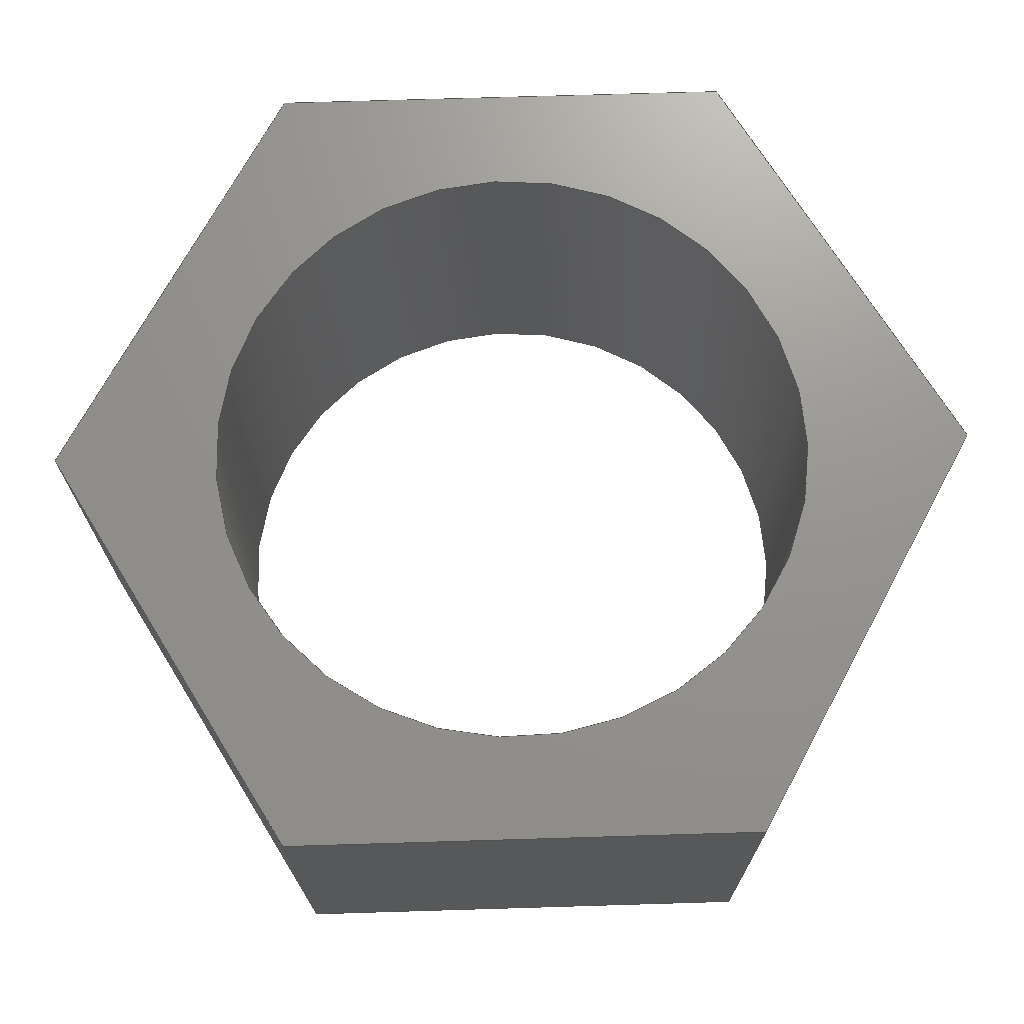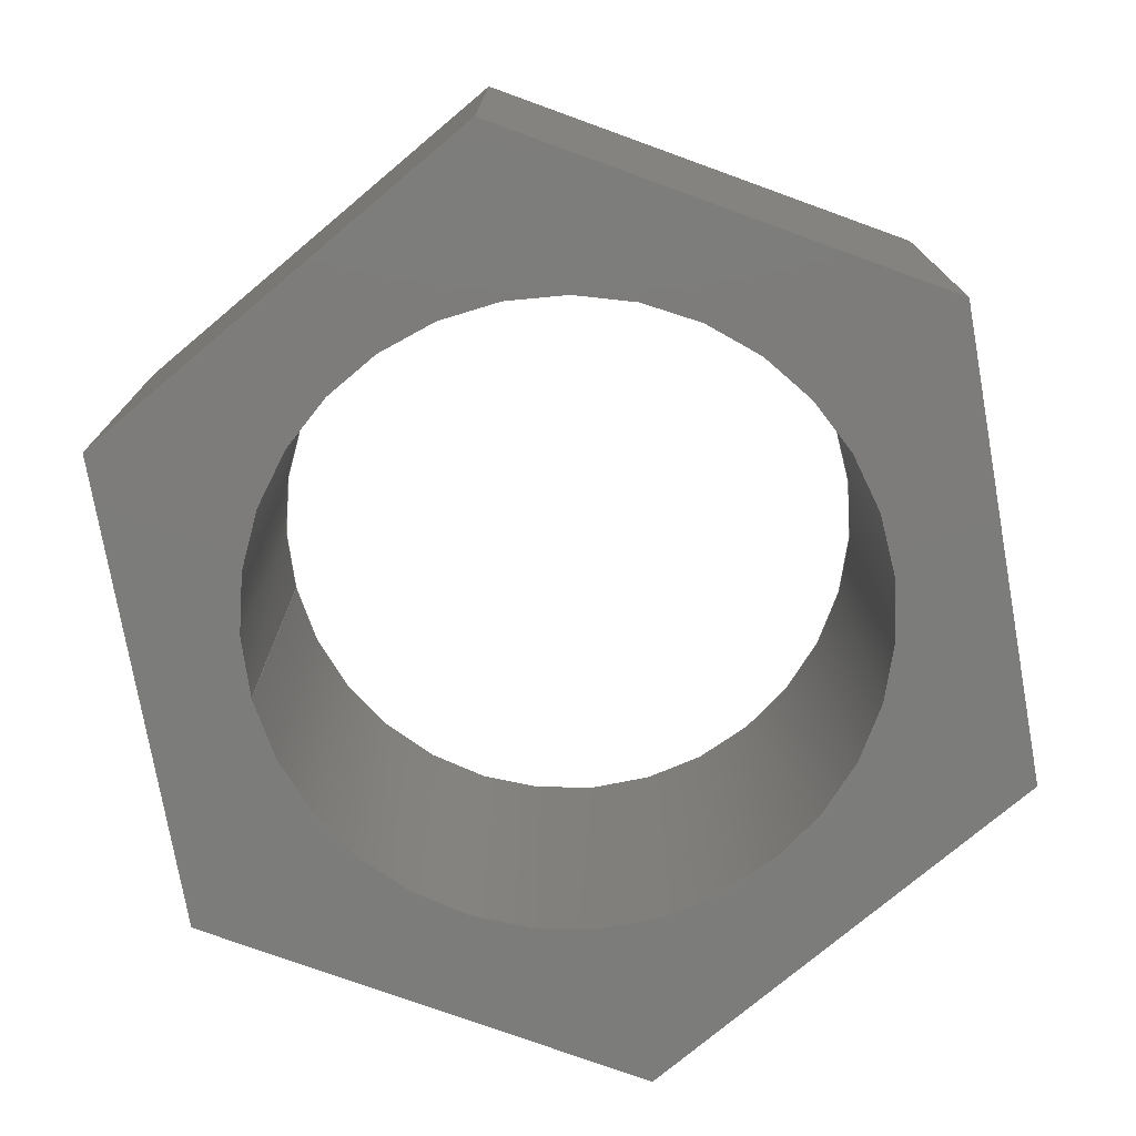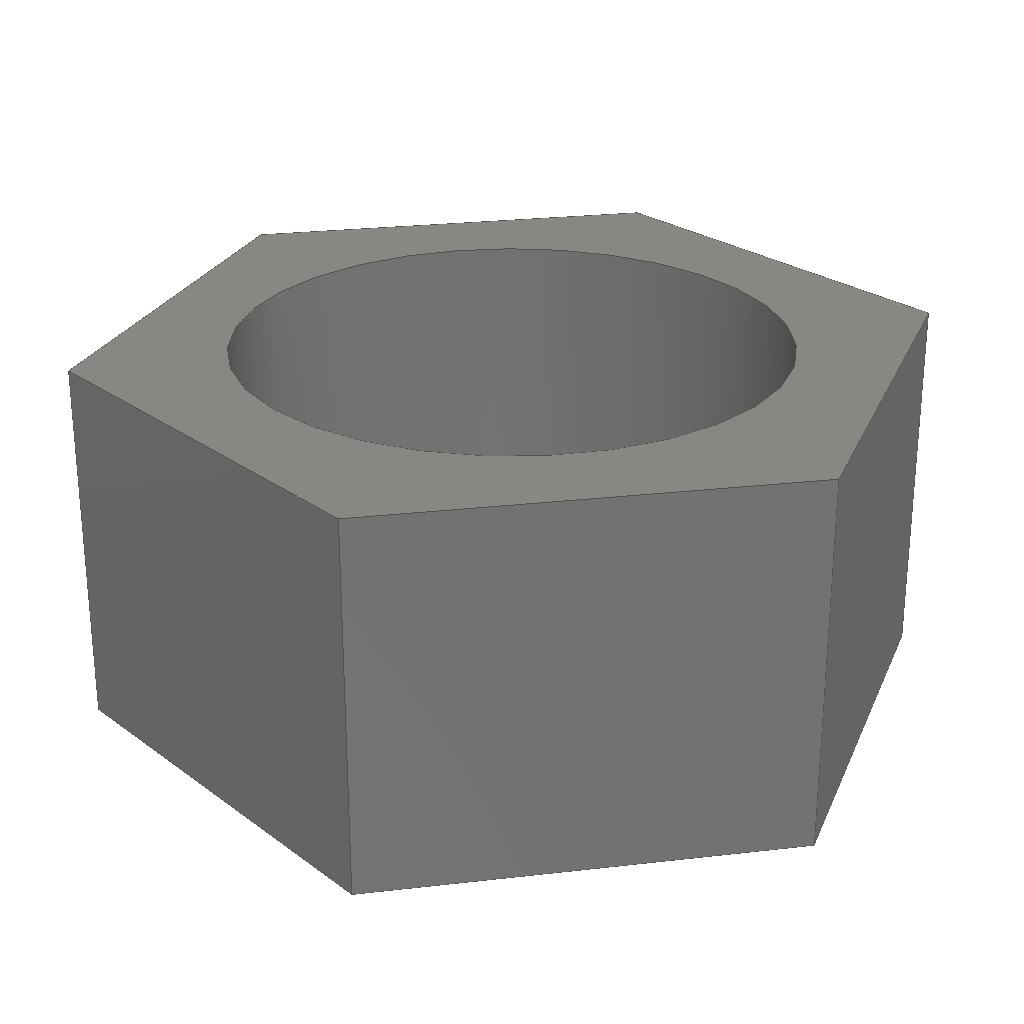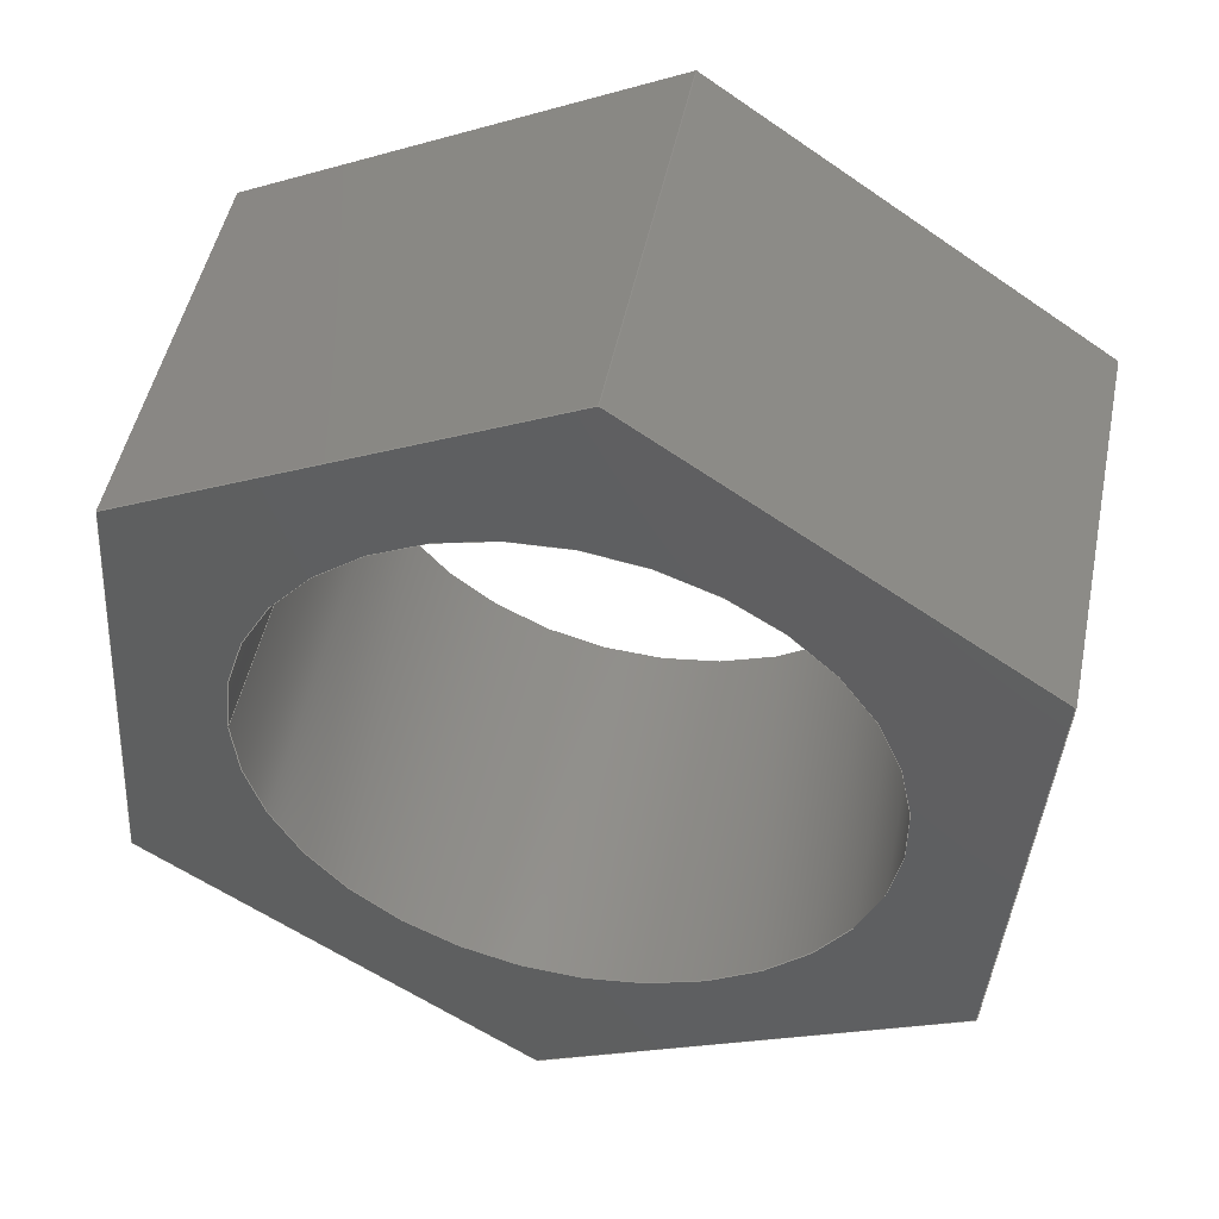
<metadata>
{"format":"step","ext":"step","renderer":"f3d","projection":"perspective","resolution":1024,"background":"white","views":[{"elev":71.0,"azim":-87.7,"up":"+Y"},{"elev":-75.7,"azim":14.1,"up":"+Y"},{"elev":25.4,"azim":-96.5,"up":"+Y"},{"elev":49.0,"azim":11.5,"up":"+Z"}]}
</metadata>
<code>
ISO-10303-21;
DATA;
#1=MECHANICAL_DESIGN_GEOMETRIC_PRESENTATION_REPRESENTATION('',(#4),#279);
#2=SHAPE_REPRESENTATION_RELATIONSHIP('SRR','None',#286,#3);
#3=ADVANCED_BREP_SHAPE_REPRESENTATION('',(#5),#278);
#4=STYLED_ITEM('',(#296),#5);
#5=MANIFOLD_SOLID_BREP('Body1',#163);
#6=FACE_BOUND('',#33,.T.);
#7=FACE_BOUND('',#35,.T.);
#8=PLANE('',#180);
#9=PLANE('',#181);
#10=PLANE('',#182);
#11=PLANE('',#183);
#12=PLANE('',#184);
#13=PLANE('',#185);
#14=PLANE('',#186);
#15=PLANE('',#187);
#16=FACE_OUTER_BOUND('',#25,.T.);
#17=FACE_OUTER_BOUND('',#26,.T.);
#18=FACE_OUTER_BOUND('',#27,.T.);
#19=FACE_OUTER_BOUND('',#28,.T.);
#20=FACE_OUTER_BOUND('',#29,.T.);
#21=FACE_OUTER_BOUND('',#30,.T.);
#22=FACE_OUTER_BOUND('',#31,.T.);
#23=FACE_OUTER_BOUND('',#32,.T.);
#24=FACE_OUTER_BOUND('',#34,.T.);
#25=EDGE_LOOP('',(#111,#112,#113,#114));
#26=EDGE_LOOP('',(#115,#116,#117,#118));
#27=EDGE_LOOP('',(#119,#120,#121,#122));
#28=EDGE_LOOP('',(#123,#124,#125,#126));
#29=EDGE_LOOP('',(#127,#128,#129,#130));
#30=EDGE_LOOP('',(#131,#132,#133,#134));
#31=EDGE_LOOP('',(#135,#136,#137,#138));
#32=EDGE_LOOP('',(#139,#140,#141,#142,#143,#144));
#33=EDGE_LOOP('',(#145));
#34=EDGE_LOOP('',(#146,#147,#148,#149,#150,#151));
#35=EDGE_LOOP('',(#152));
#36=LINE('',#236,#55);
#37=LINE('',#241,#56);
#38=LINE('',#243,#57);
#39=LINE('',#245,#58);
#40=LINE('',#246,#59);
#41=LINE('',#249,#60);
#42=LINE('',#251,#61);
#43=LINE('',#252,#62);
#44=LINE('',#255,#63);
#45=LINE('',#257,#64);
#46=LINE('',#258,#65);
#47=LINE('',#261,#66);
#48=LINE('',#263,#67);
#49=LINE('',#264,#68);
#50=LINE('',#267,#69);
#51=LINE('',#269,#70);
#52=LINE('',#270,#71);
#53=LINE('',#272,#72);
#54=LINE('',#273,#73);
#55=VECTOR('',#194,0.9525);
#56=VECTOR('',#199,1);
#57=VECTOR('',#200,1);
#58=VECTOR('',#201,1);
#59=VECTOR('',#202,1);
#60=VECTOR('',#205,1);
#61=VECTOR('',#206,1);
#62=VECTOR('',#207,1);
#63=VECTOR('',#210,1);
#64=VECTOR('',#211,1);
#65=VECTOR('',#212,1);
#66=VECTOR('',#215,1);
#67=VECTOR('',#216,1);
#68=VECTOR('',#217,1);
#69=VECTOR('',#220,1);
#70=VECTOR('',#221,1);
#71=VECTOR('',#222,1);
#72=VECTOR('',#225,1);
#73=VECTOR('',#226,1);
#74=CIRCLE('',#178,0.9525);
#75=CIRCLE('',#179,0.9525);
#76=VERTEX_POINT('',#233);
#77=VERTEX_POINT('',#235);
#78=VERTEX_POINT('',#239);
#79=VERTEX_POINT('',#240);
#80=VERTEX_POINT('',#242);
#81=VERTEX_POINT('',#244);
#82=VERTEX_POINT('',#248);
#83=VERTEX_POINT('',#250);
#84=VERTEX_POINT('',#254);
#85=VERTEX_POINT('',#256);
#86=VERTEX_POINT('',#260);
#87=VERTEX_POINT('',#262);
#88=VERTEX_POINT('',#266);
#89=VERTEX_POINT('',#268);
#90=EDGE_CURVE('',#76,#76,#74,.T.);
#91=EDGE_CURVE('',#76,#77,#36,.T.);
#92=EDGE_CURVE('',#77,#77,#75,.T.);
#93=EDGE_CURVE('',#78,#79,#37,.T.);
#94=EDGE_CURVE('',#79,#80,#38,.T.);
#95=EDGE_CURVE('',#81,#80,#39,.T.);
#96=EDGE_CURVE('',#78,#81,#40,.T.);
#97=EDGE_CURVE('',#82,#78,#41,.T.);
#98=EDGE_CURVE('',#83,#81,#42,.T.);
#99=EDGE_CURVE('',#82,#83,#43,.T.);
#100=EDGE_CURVE('',#84,#82,#44,.T.);
#101=EDGE_CURVE('',#85,#83,#45,.T.);
#102=EDGE_CURVE('',#84,#85,#46,.T.);
#103=EDGE_CURVE('',#86,#84,#47,.T.);
#104=EDGE_CURVE('',#87,#85,#48,.T.);
#105=EDGE_CURVE('',#86,#87,#49,.T.);
#106=EDGE_CURVE('',#88,#86,#50,.T.);
#107=EDGE_CURVE('',#89,#87,#51,.T.);
#108=EDGE_CURVE('',#88,#89,#52,.T.);
#109=EDGE_CURVE('',#79,#88,#53,.T.);
#110=EDGE_CURVE('',#80,#89,#54,.T.);
#111=ORIENTED_EDGE('',*,*,#90,.F.);
#112=ORIENTED_EDGE('',*,*,#91,.T.);
#113=ORIENTED_EDGE('',*,*,#92,.T.);
#114=ORIENTED_EDGE('',*,*,#91,.F.);
#115=ORIENTED_EDGE('',*,*,#93,.T.);
#116=ORIENTED_EDGE('',*,*,#94,.T.);
#117=ORIENTED_EDGE('',*,*,#95,.F.);
#118=ORIENTED_EDGE('',*,*,#96,.F.);
#119=ORIENTED_EDGE('',*,*,#97,.T.);
#120=ORIENTED_EDGE('',*,*,#96,.T.);
#121=ORIENTED_EDGE('',*,*,#98,.F.);
#122=ORIENTED_EDGE('',*,*,#99,.F.);
#123=ORIENTED_EDGE('',*,*,#100,.T.);
#124=ORIENTED_EDGE('',*,*,#99,.T.);
#125=ORIENTED_EDGE('',*,*,#101,.F.);
#126=ORIENTED_EDGE('',*,*,#102,.F.);
#127=ORIENTED_EDGE('',*,*,#103,.T.);
#128=ORIENTED_EDGE('',*,*,#102,.T.);
#129=ORIENTED_EDGE('',*,*,#104,.F.);
#130=ORIENTED_EDGE('',*,*,#105,.F.);
#131=ORIENTED_EDGE('',*,*,#106,.T.);
#132=ORIENTED_EDGE('',*,*,#105,.T.);
#133=ORIENTED_EDGE('',*,*,#107,.F.);
#134=ORIENTED_EDGE('',*,*,#108,.F.);
#135=ORIENTED_EDGE('',*,*,#109,.T.);
#136=ORIENTED_EDGE('',*,*,#108,.T.);
#137=ORIENTED_EDGE('',*,*,#110,.F.);
#138=ORIENTED_EDGE('',*,*,#94,.F.);
#139=ORIENTED_EDGE('',*,*,#110,.T.);
#140=ORIENTED_EDGE('',*,*,#107,.T.);
#141=ORIENTED_EDGE('',*,*,#104,.T.);
#142=ORIENTED_EDGE('',*,*,#101,.T.);
#143=ORIENTED_EDGE('',*,*,#98,.T.);
#144=ORIENTED_EDGE('',*,*,#95,.T.);
#145=ORIENTED_EDGE('',*,*,#90,.T.);
#146=ORIENTED_EDGE('',*,*,#109,.F.);
#147=ORIENTED_EDGE('',*,*,#93,.F.);
#148=ORIENTED_EDGE('',*,*,#97,.F.);
#149=ORIENTED_EDGE('',*,*,#100,.F.);
#150=ORIENTED_EDGE('',*,*,#103,.F.);
#151=ORIENTED_EDGE('',*,*,#106,.F.);
#152=ORIENTED_EDGE('',*,*,#92,.F.);
#153=CYLINDRICAL_SURFACE('',#177,0.9525);
#154=ADVANCED_FACE('',(#16),#153,.F.);
#155=ADVANCED_FACE('',(#17),#8,.T.);
#156=ADVANCED_FACE('',(#18),#9,.T.);
#157=ADVANCED_FACE('',(#19),#10,.T.);
#158=ADVANCED_FACE('',(#20),#11,.T.);
#159=ADVANCED_FACE('',(#21),#12,.T.);
#160=ADVANCED_FACE('',(#22),#13,.T.);
#161=ADVANCED_FACE('',(#23,#6),#14,.T.);
#162=ADVANCED_FACE('',(#24,#7),#15,.F.);
#163=CLOSED_SHELL('',(#154,#155,#156,#157,#158,#159,#160,#161,#162));
#164=DERIVED_UNIT_ELEMENT(#166,1);
#165=DERIVED_UNIT_ELEMENT(#281,3);
#166=(
MASS_UNIT()
NAMED_UNIT(*)
SI_UNIT(.KILO.,.GRAM.)
);
#167=DERIVED_UNIT((#164,#165));
#168=MEASURE_REPRESENTATION_ITEM('density measure',
POSITIVE_RATIO_MEASURE(7850),#167);
#169=PROPERTY_DEFINITION_REPRESENTATION(#174,#171);
#170=PROPERTY_DEFINITION_REPRESENTATION(#175,#172);
#171=REPRESENTATION('material name',(#173),#278);
#172=REPRESENTATION('density',(#168),#278);
#173=DESCRIPTIVE_REPRESENTATION_ITEM('Steel','Steel');
#174=PROPERTY_DEFINITION('material property','material name',#288);
#175=PROPERTY_DEFINITION('material property','density of part',#288);
#176=AXIS2_PLACEMENT_3D('placement',#231,#188,#189);
#177=AXIS2_PLACEMENT_3D('',#232,#190,#191);
#178=AXIS2_PLACEMENT_3D('',#234,#192,#193);
#179=AXIS2_PLACEMENT_3D('',#237,#195,#196);
#180=AXIS2_PLACEMENT_3D('',#238,#197,#198);
#181=AXIS2_PLACEMENT_3D('',#247,#203,#204);
#182=AXIS2_PLACEMENT_3D('',#253,#208,#209);
#183=AXIS2_PLACEMENT_3D('',#259,#213,#214);
#184=AXIS2_PLACEMENT_3D('',#265,#218,#219);
#185=AXIS2_PLACEMENT_3D('',#271,#223,#224);
#186=AXIS2_PLACEMENT_3D('',#274,#227,#228);
#187=AXIS2_PLACEMENT_3D('',#275,#229,#230);
#188=DIRECTION('axis',(0,0,1));
#189=DIRECTION('refdir',(1,0,0));
#190=DIRECTION('center_axis',(0,1,0));
#191=DIRECTION('ref_axis',(1,0,0));
#192=DIRECTION('center_axis',(0,-1,0));
#193=DIRECTION('ref_axis',(1,0,0));
#194=DIRECTION('',(0,-1,0));
#195=DIRECTION('center_axis',(0,-1,0));
#196=DIRECTION('ref_axis',(1,0,0));
#197=DIRECTION('center_axis',(-0.4378,0,0.8991));
#198=DIRECTION('ref_axis',(0.8991,0,0.4378));
#199=DIRECTION('',(0.8991,0,0.4378));
#200=DIRECTION('',(0,1,0));
#201=DIRECTION('',(0.8991,0,0.4378));
#202=DIRECTION('',(0,1,0));
#203=DIRECTION('center_axis',(-0.9975,0,0.07038));
#204=DIRECTION('ref_axis',(0.07038,0,0.9975));
#205=DIRECTION('',(0.07038,0,0.9975));
#206=DIRECTION('',(0.07038,0,0.9975));
#207=DIRECTION('',(0,1,0));
#208=DIRECTION('center_axis',(-0.5597,0,-0.8287));
#209=DIRECTION('ref_axis',(-0.8287,0,0.5597));
#210=DIRECTION('',(-0.8287,0,0.5597));
#211=DIRECTION('',(-0.8287,0,0.5597));
#212=DIRECTION('',(0,1,0));
#213=DIRECTION('center_axis',(0.4378,0,-0.8991));
#214=DIRECTION('ref_axis',(-0.8991,0,-0.4378));
#215=DIRECTION('',(-0.8991,0,-0.4378));
#216=DIRECTION('',(-0.8991,0,-0.4378));
#217=DIRECTION('',(0,1,0));
#218=DIRECTION('center_axis',(0.9975,0,-0.07038));
#219=DIRECTION('ref_axis',(-0.07038,0,-0.9975));
#220=DIRECTION('',(-0.07038,0,-0.9975));
#221=DIRECTION('',(-0.07038,0,-0.9975));
#222=DIRECTION('',(0,1,0));
#223=DIRECTION('center_axis',(0.5597,0,0.8287));
#224=DIRECTION('ref_axis',(0.8287,0,-0.5597));
#225=DIRECTION('',(0.8287,0,-0.5597));
#226=DIRECTION('',(0.8287,0,-0.5597));
#227=DIRECTION('center_axis',(0,1,0));
#228=DIRECTION('ref_axis',(1,0,0));
#229=DIRECTION('center_axis',(0,1,0));
#230=DIRECTION('ref_axis',(1,0,0));
#231=CARTESIAN_POINT('',(0,0,0));
#232=CARTESIAN_POINT('Origin',(4.163,0,0.43));
#233=CARTESIAN_POINT('',(3.211,1.27,0.43));
#234=CARTESIAN_POINT('Origin',(4.163,1.27,0.43));
#235=CARTESIAN_POINT('',(3.211,0,0.43));
#236=CARTESIAN_POINT('',(3.211,0,0.43));
#237=CARTESIAN_POINT('Origin',(4.163,0,0.43));
#238=CARTESIAN_POINT('Origin',(2.948,0,1.251));
#239=CARTESIAN_POINT('',(2.948,0,1.251));
#240=CARTESIAN_POINT('',(4.266,0,1.893));
#241=CARTESIAN_POINT('',(2.948,0,1.251));
#242=CARTESIAN_POINT('',(4.266,1.27,1.893));
#243=CARTESIAN_POINT('',(4.266,0,1.893));
#244=CARTESIAN_POINT('',(2.948,1.27,1.251));
#245=CARTESIAN_POINT('',(2.948,1.27,1.251));
#246=CARTESIAN_POINT('',(2.948,0,1.251));
#247=CARTESIAN_POINT('Origin',(2.845,0,-0.2121));
#248=CARTESIAN_POINT('',(2.845,0,-0.2121));
#249=CARTESIAN_POINT('',(2.845,0,-0.2121));
#250=CARTESIAN_POINT('',(2.845,1.27,-0.2121));
#251=CARTESIAN_POINT('',(2.845,1.27,-0.2121));
#252=CARTESIAN_POINT('',(2.845,0,-0.2121));
#253=CARTESIAN_POINT('Origin',(4.06,0,-1.033));
#254=CARTESIAN_POINT('',(4.06,0,-1.033));
#255=CARTESIAN_POINT('',(4.06,0,-1.033));
#256=CARTESIAN_POINT('',(4.06,1.27,-1.033));
#257=CARTESIAN_POINT('',(4.06,1.27,-1.033));
#258=CARTESIAN_POINT('',(4.06,0,-1.033));
#259=CARTESIAN_POINT('Origin',(5.378,0,-0.3908));
#260=CARTESIAN_POINT('',(5.378,0,-0.3908));
#261=CARTESIAN_POINT('',(5.378,0,-0.3908));
#262=CARTESIAN_POINT('',(5.378,1.27,-0.3908));
#263=CARTESIAN_POINT('',(5.378,1.27,-0.3908));
#264=CARTESIAN_POINT('',(5.378,0,-0.3908));
#265=CARTESIAN_POINT('Origin',(5.482,0,1.072));
#266=CARTESIAN_POINT('',(5.482,0,1.072));
#267=CARTESIAN_POINT('',(5.482,0,1.072));
#268=CARTESIAN_POINT('',(5.482,1.27,1.072));
#269=CARTESIAN_POINT('',(5.482,1.27,1.072));
#270=CARTESIAN_POINT('',(5.482,0,1.072));
#271=CARTESIAN_POINT('Origin',(4.266,0,1.893));
#272=CARTESIAN_POINT('',(4.266,0,1.893));
#273=CARTESIAN_POINT('',(4.266,1.27,1.893));
#274=CARTESIAN_POINT('Origin',(4.163,1.27,0.43));
#275=CARTESIAN_POINT('Origin',(4.163,0,0.43));
#276=UNCERTAINTY_MEASURE_WITH_UNIT(LENGTH_MEASURE(0.001),#280,
'DISTANCE_ACCURACY_VALUE',
'Maximum model space distance between geometric entities at asserted c
onnectivities');
#277=UNCERTAINTY_MEASURE_WITH_UNIT(LENGTH_MEASURE(0.001),#280,
'DISTANCE_ACCURACY_VALUE',
'Maximum model space distance between geometric entities at asserted c
onnectivities');
#278=(
GEOMETRIC_REPRESENTATION_CONTEXT(3)
GLOBAL_UNCERTAINTY_ASSIGNED_CONTEXT((#276))
GLOBAL_UNIT_ASSIGNED_CONTEXT((#280,#282,#283))
REPRESENTATION_CONTEXT('','3D')
);
#279=(
GEOMETRIC_REPRESENTATION_CONTEXT(3)
GLOBAL_UNCERTAINTY_ASSIGNED_CONTEXT((#277))
GLOBAL_UNIT_ASSIGNED_CONTEXT((#280,#282,#283))
REPRESENTATION_CONTEXT('','3D')
);
#280=(
LENGTH_UNIT()
NAMED_UNIT(*)
SI_UNIT(.CENTI.,.METRE.)
);
#281=(
LENGTH_UNIT()
NAMED_UNIT(*)
SI_UNIT($,.METRE.)
);
#282=(
NAMED_UNIT(*)
PLANE_ANGLE_UNIT()
SI_UNIT($,.RADIAN.)
);
#283=(
NAMED_UNIT(*)
SI_UNIT($,.STERADIAN.)
SOLID_ANGLE_UNIT()
);
#284=SHAPE_DEFINITION_REPRESENTATION(#285,#286);
#285=PRODUCT_DEFINITION_SHAPE('',$,#288);
#286=SHAPE_REPRESENTATION('',(#176),#278);
#287=PRODUCT_DEFINITION_CONTEXT('part definition',#292,'design');
#288=PRODUCT_DEFINITION('Reg Hex Nut','Reg Hex Nut v4',#289,#287);
#289=PRODUCT_DEFINITION_FORMATION('',$,#294);
#290=PRODUCT_RELATED_PRODUCT_CATEGORY('Reg Hex Nut v4','Reg Hex Nut v4',
(#294));
#291=APPLICATION_PROTOCOL_DEFINITION('international standard',
'automotive_design',2009,#292);
#292=APPLICATION_CONTEXT(
'Core Data for Automotive Mechanical Design Process');
#293=PRODUCT_CONTEXT('part definition',#292,'mechanical');
#294=PRODUCT('Reg Hex Nut','Reg Hex Nut v4',$,(#293));
#295=PRESENTATION_STYLE_ASSIGNMENT((#297));
#296=PRESENTATION_STYLE_ASSIGNMENT((#298));
#297=SURFACE_STYLE_USAGE(.BOTH.,#299);
#298=SURFACE_STYLE_USAGE(.BOTH.,#300);
#299=SURFACE_SIDE_STYLE('',(#301));
#300=SURFACE_SIDE_STYLE('',(#302));
#301=SURFACE_STYLE_FILL_AREA(#303);
#302=SURFACE_STYLE_FILL_AREA(#304);
#303=FILL_AREA_STYLE('Steel - Satin',(#305));
#304=FILL_AREA_STYLE('Stainless Steel - Satin',(#306));
#305=FILL_AREA_STYLE_COLOUR('Steel - Satin',#307);
#306=FILL_AREA_STYLE_COLOUR('Stainless Steel - Satin',#308);
#307=COLOUR_RGB('Steel - Satin',0.6275,0.6275,0.6275);
#308=COLOUR_RGB('Stainless Steel - Satin',0.7961,0.7961,
0.7961);
ENDSEC;
END-ISO-10303-21;

</code>
